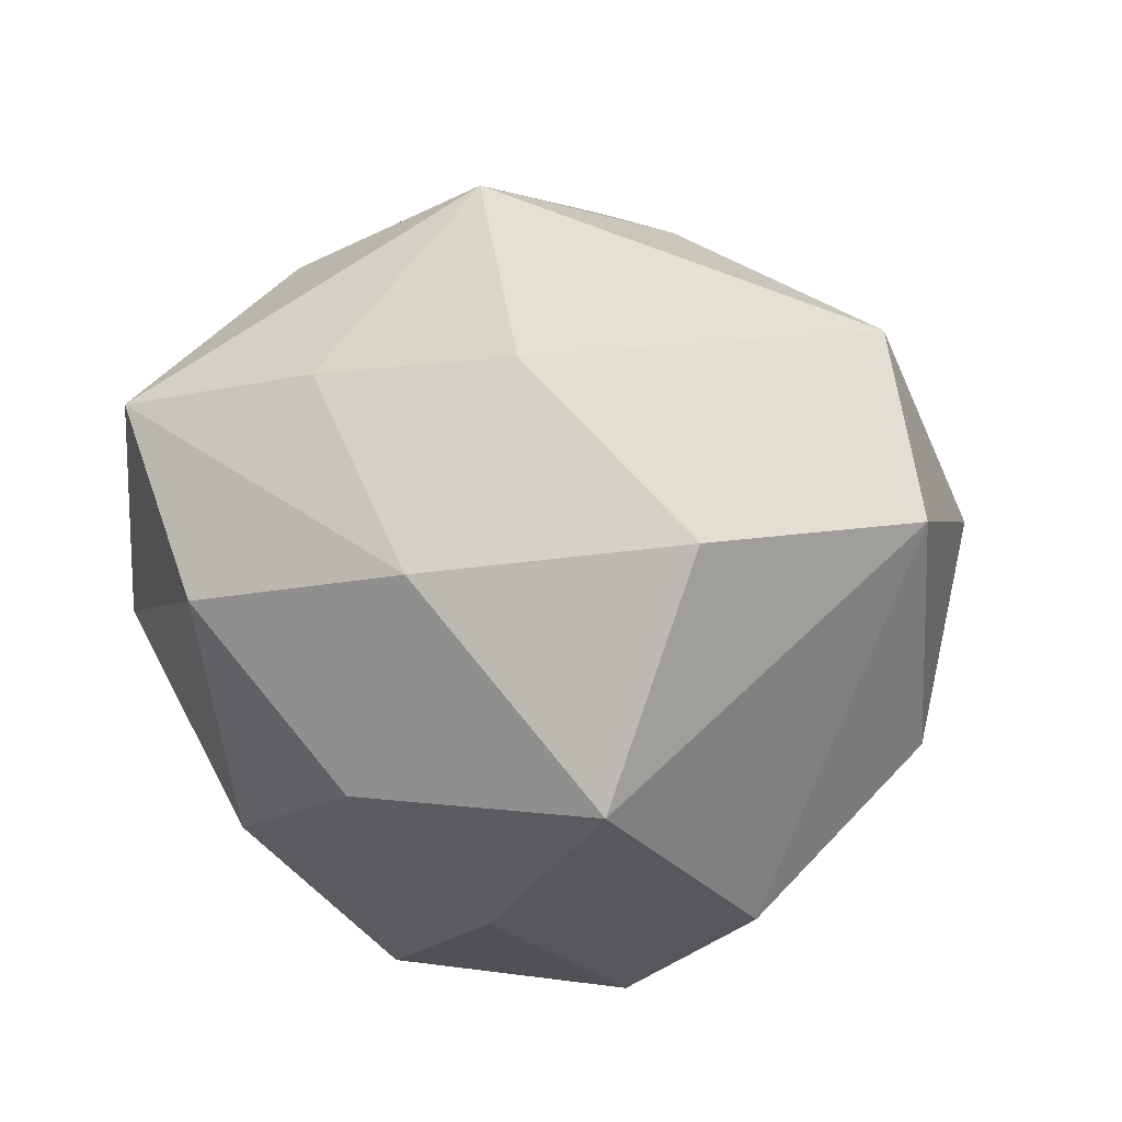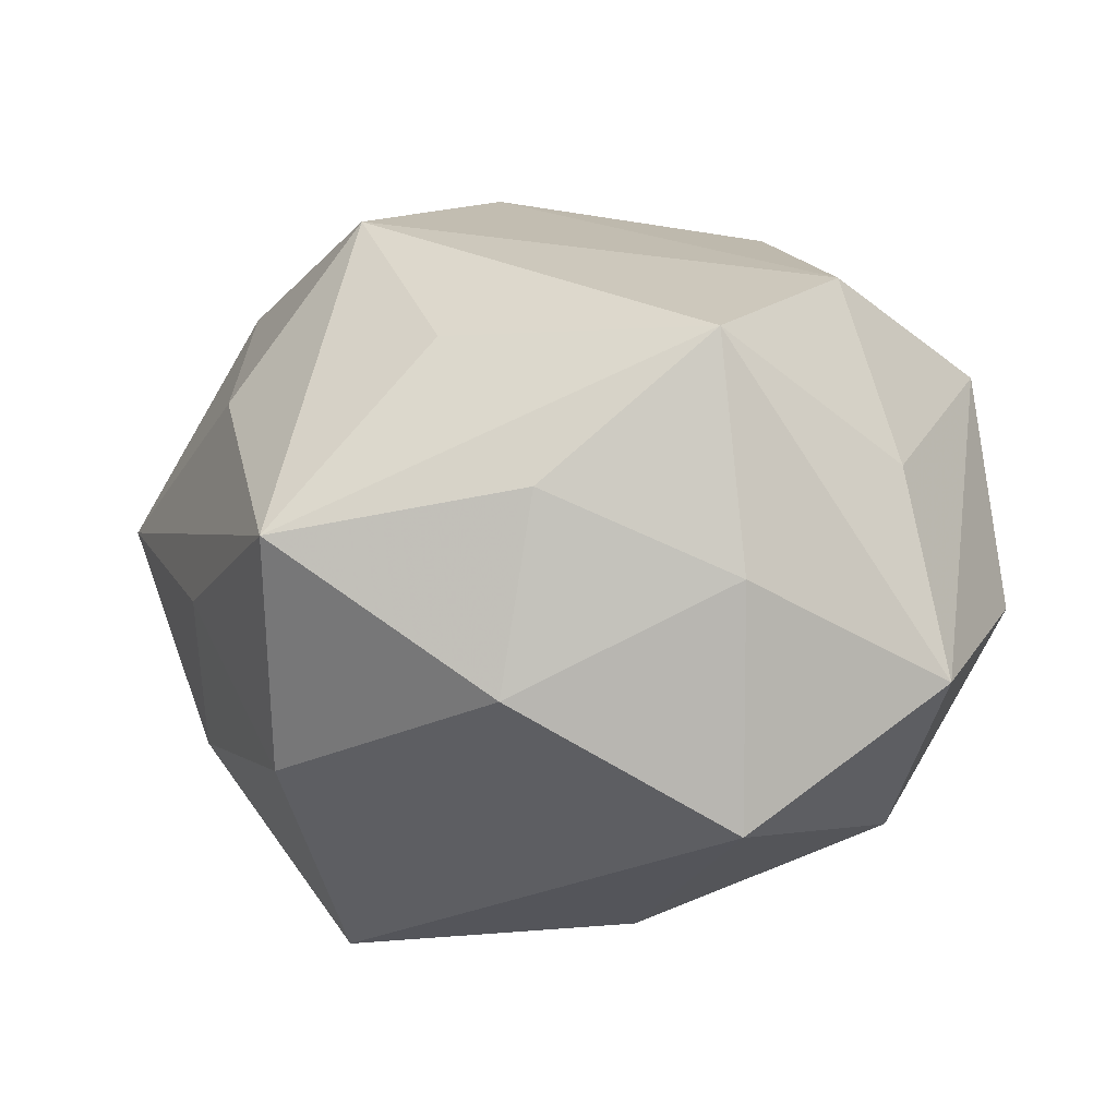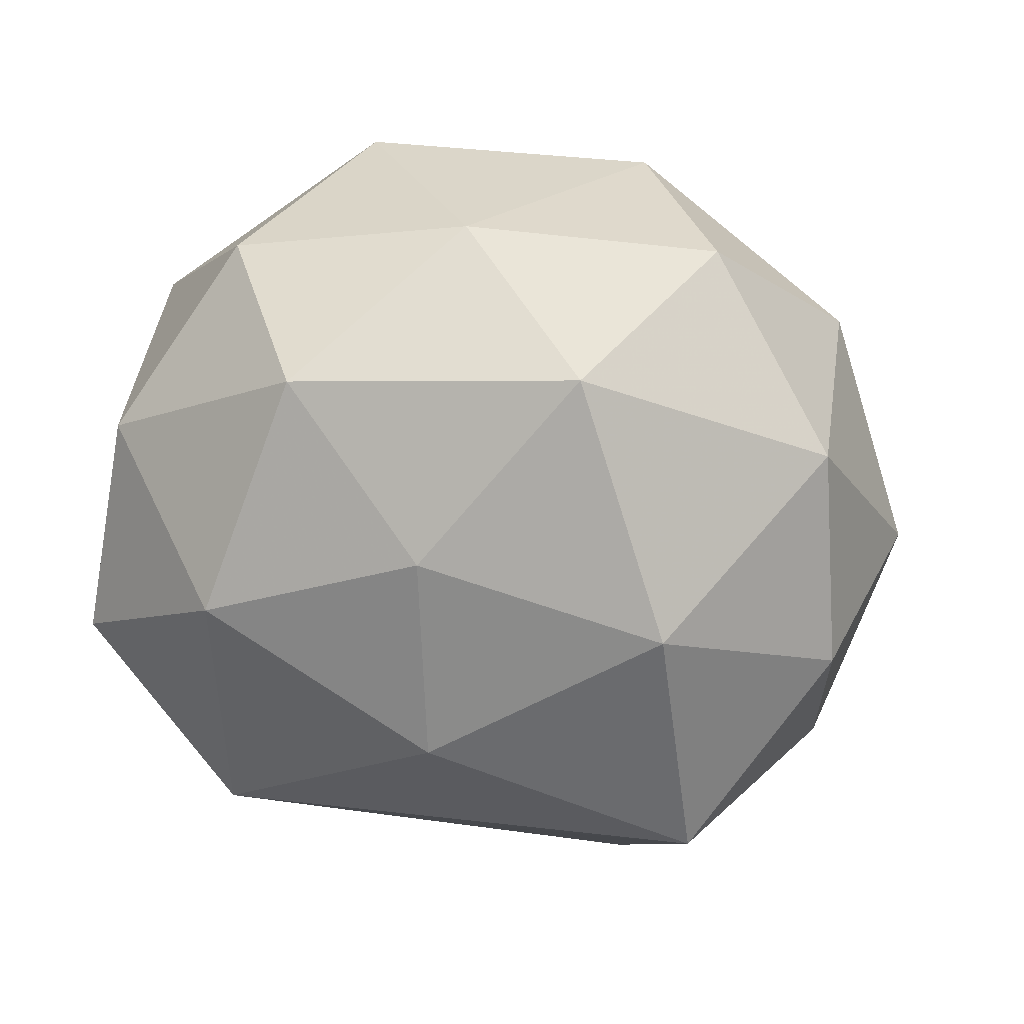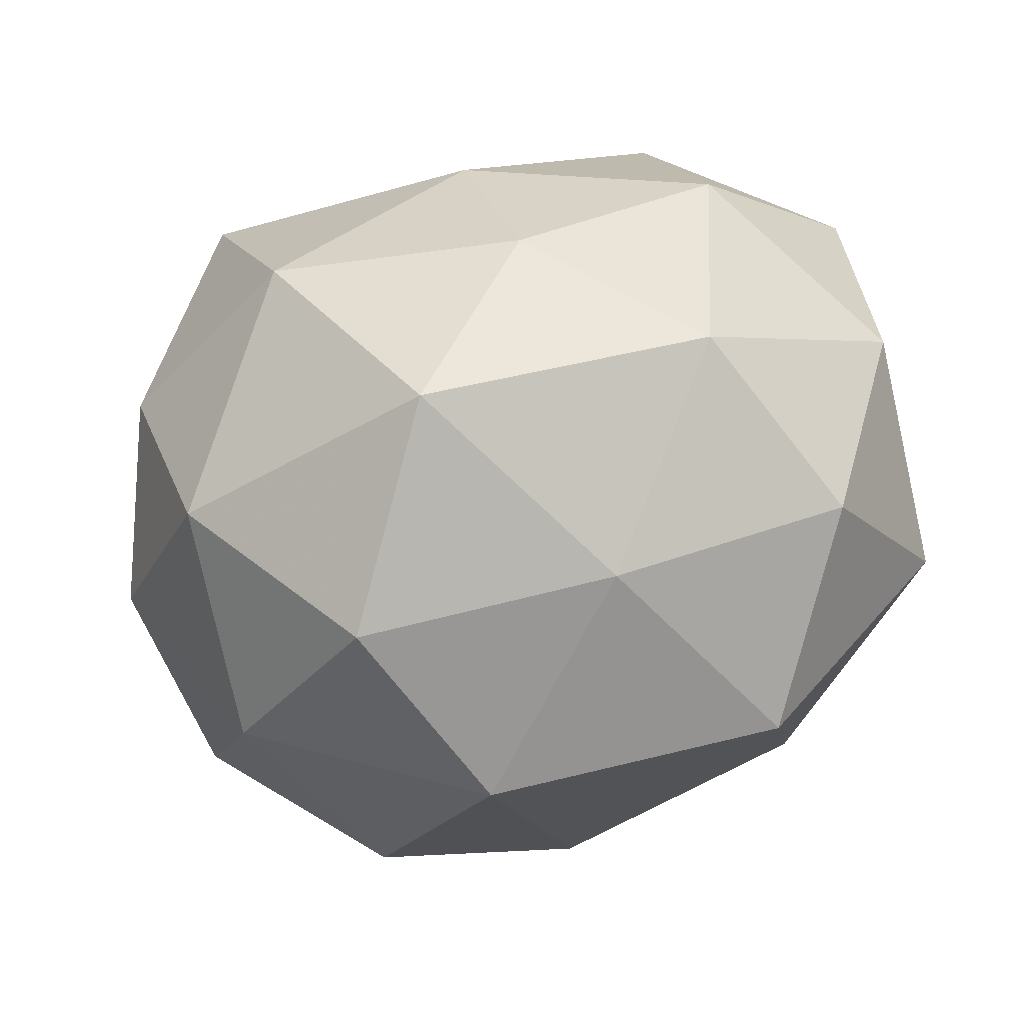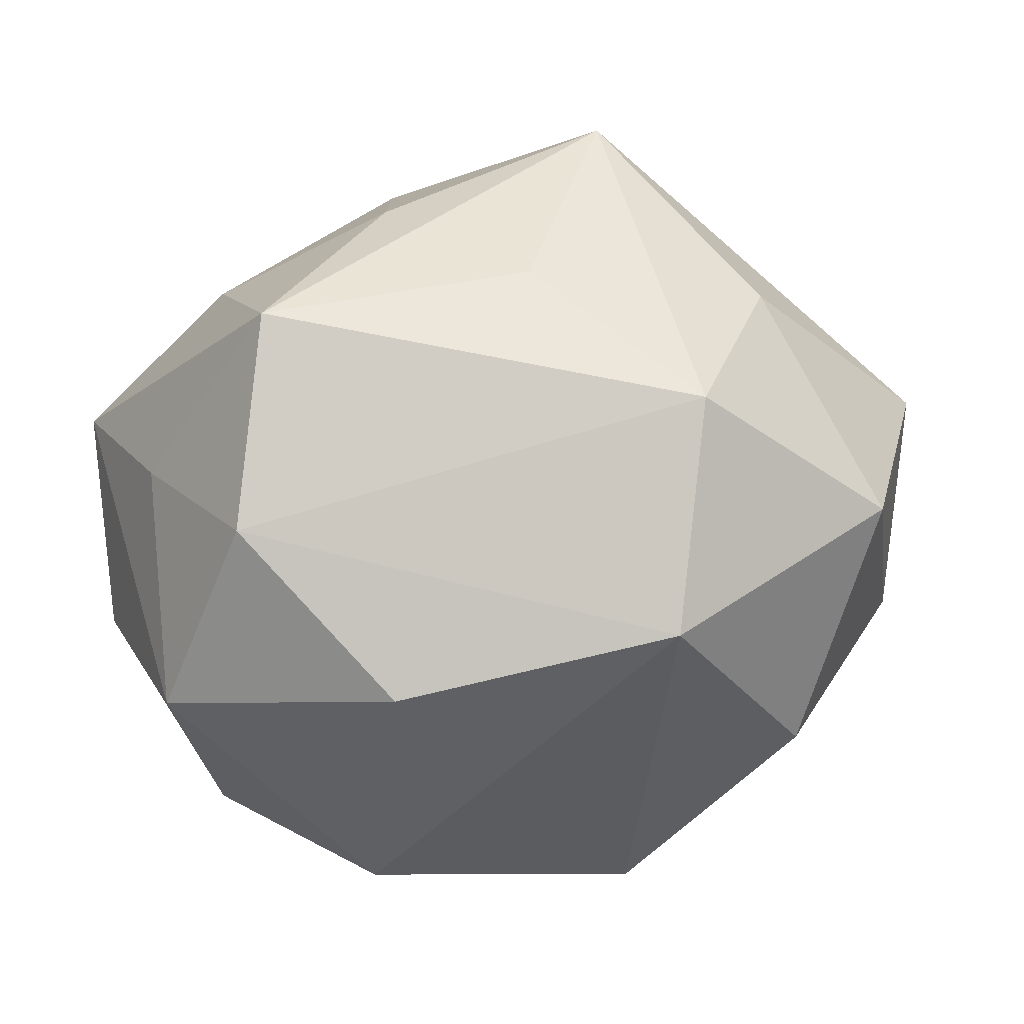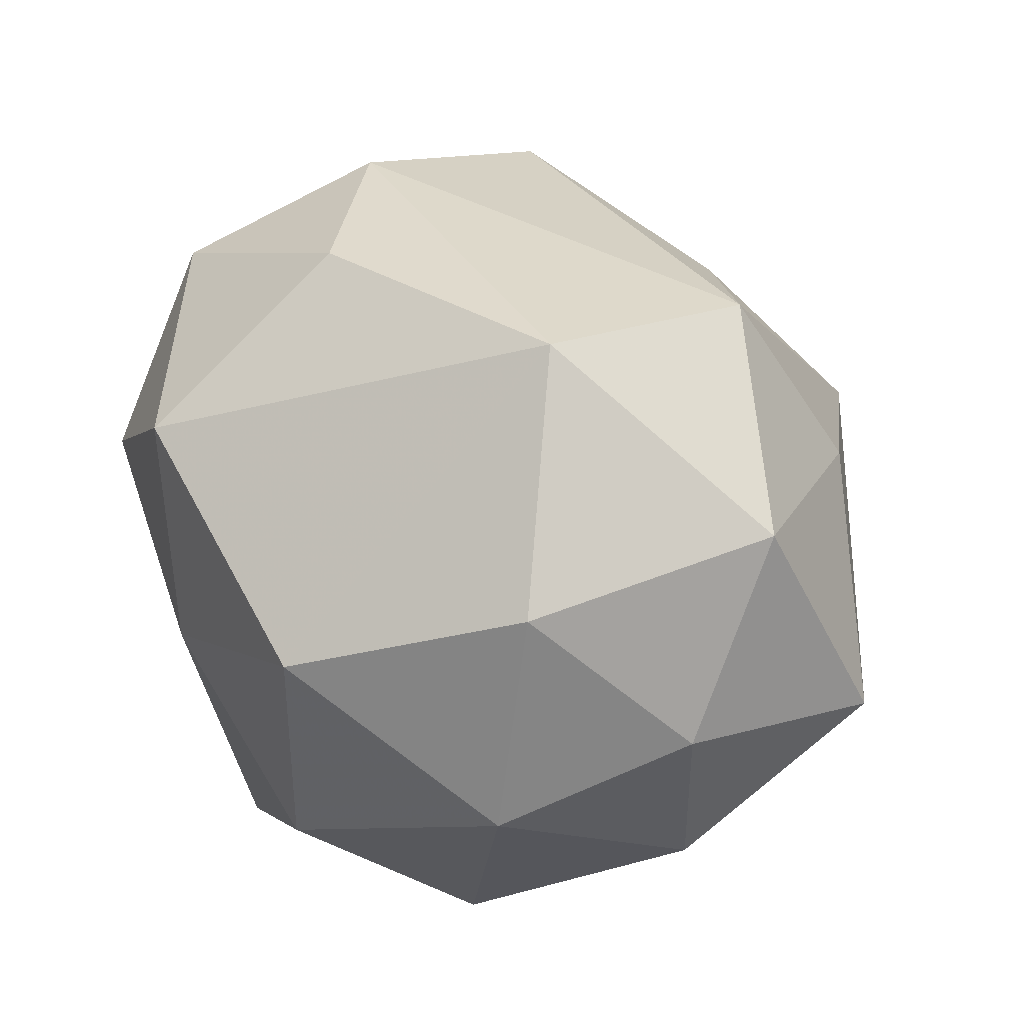
<metadata>
{"format":"obj","ext":"obj","renderer":"f3d","projection":"perspective","resolution":1024,"background":"white","views":[{"elev":-15.0,"azim":-48.9,"up":"+Y"},{"elev":-8.6,"azim":-154.4,"up":"+Z"},{"elev":-47.7,"azim":-8.9,"up":"+Z"},{"elev":-75.4,"azim":-159.4,"up":"+Y"},{"elev":16.9,"azim":-13.2,"up":"+Y"},{"elev":55.8,"azim":50.0,"up":"+Z"}]}
</metadata>
<code>
v 0.01021 -0.03943 0.02078
v -0.03364 0.02953 -0.00673
v 0.04459 -0.008703 0.01501
v 0.03636 -0.007927 -0.02875
v 0.03731 0.008749 0.0318
v 0.04011 0.0135 -0.01933
v -0.04862 -0.01088 -0.005726
v -0.00909 0.002226 -0.04034
v -0.03016 0.02227 -0.03216
v 0.02242 0.01068 -0.04251
v 0.01388 0.02482 0.0372
v -0.03233 0.03257 0.01886
v 0.01178 0.04851 -0.001878
v -0.04433 0.01153 0.007063
v -0.03577 -0.005635 -0.02954
v -0.03705 0.01041 0.02844
v -0.01148 -0.04044 0.001683
v -0.02972 -0.03027 -0.01739
v -0.03707 -0.03063 0.005814
v 0.001089 -0.04108 -0.02442
v -0.02199 -0.03332 0.0268
v -0.001926 0.03614 0.0201
v 0.01394 -0.01805 -0.03937
v 0.03134 -0.03012 -0.01892
v 0.01658 -0.04459 -0.002833
v 0.03197 0.02975 -0.005159
v -0.0493 0.01208 -0.01618
v 0.02796 -0.01892 0.03101
v 0.0502 0.01416 0.006074
v -0.01035 0.03826 -0.01884
v 0.02696 0.0311 0.01644
v 0.03543 -0.02944 0.007351
v -0.001974 0.02245 -0.03273
v -0.02147 -0.007238 0.03867
v 0.04625 -0.009659 -0.007531
v 0.008998 0.0002489 0.04528
v -0.01517 0.04037 0.002435
v -0.01343 -0.01965 -0.03311
v -0.04485 -0.012 0.02108
v 0.01906 0.03299 -0.02452
f 27 15 7
f 7 15 18
f 9 15 27
f 12 16 11
f 19 7 18
f 27 7 39
f 7 19 39
f 39 19 21
f 21 34 39
f 39 34 16
f 4 23 10
f 18 15 38
f 32 28 1
f 1 25 32
f 15 9 8
f 8 38 15
f 23 38 8
f 10 23 8
f 8 9 10
f 10 9 33
f 33 40 10
f 9 40 33
f 31 13 11
f 31 29 13
f 3 28 32
f 26 40 13
f 13 29 26
f 10 40 6
f 6 4 10
f 40 26 6
f 6 26 29
f 11 16 36
f 16 34 36
f 36 1 28
f 36 34 21
f 21 1 36
f 2 9 27
f 27 12 2
f 11 13 22
f 22 12 11
f 13 12 22
f 17 19 18
f 21 19 17
f 17 1 21
f 25 1 17
f 27 39 14
f 14 39 16
f 14 12 27
f 16 12 14
f 23 4 24
f 32 25 24
f 28 3 5
f 5 36 28
f 11 36 5
f 5 3 29
f 5 31 11
f 29 31 5
f 37 12 13
f 37 2 12
f 20 17 18
f 25 17 20
f 18 38 20
f 20 38 23
f 23 24 20
f 20 24 25
f 29 3 35
f 35 24 4
f 35 3 32
f 32 24 35
f 35 6 29
f 4 6 35
f 9 2 30
f 2 37 30
f 30 37 13
f 13 40 30
f 30 40 9

</code>
